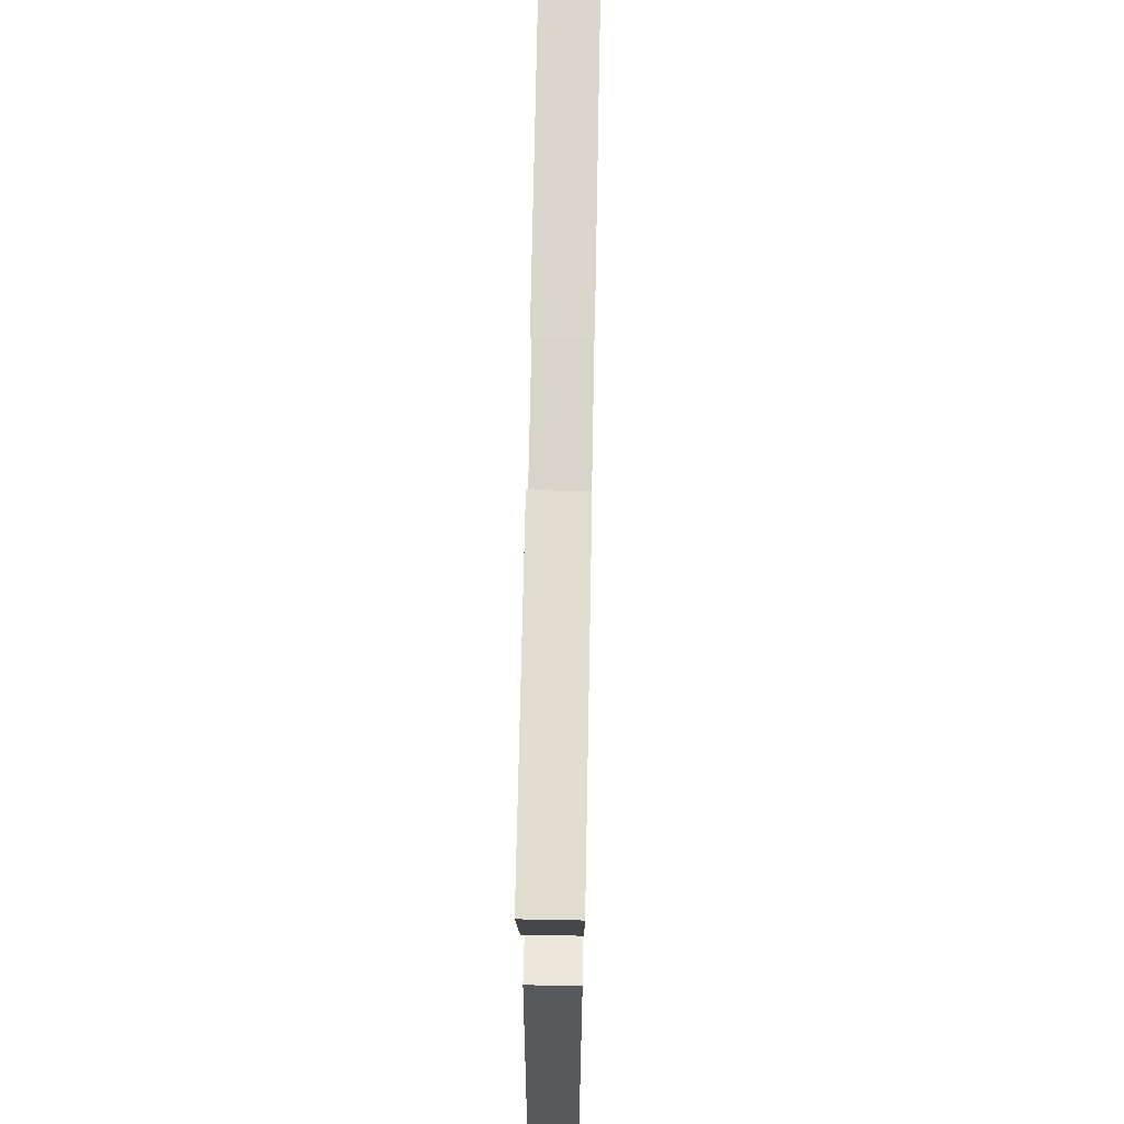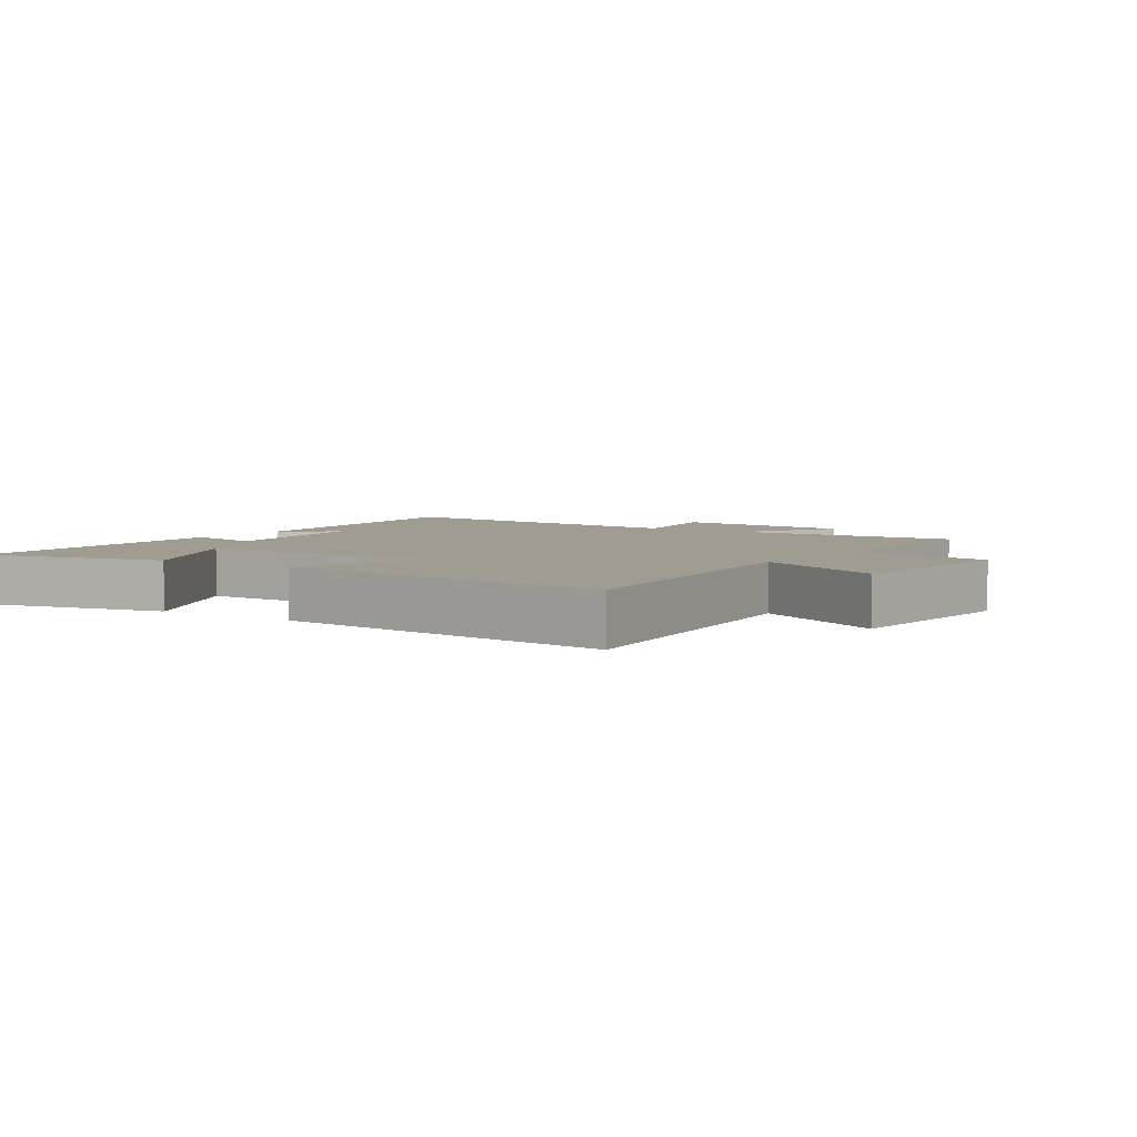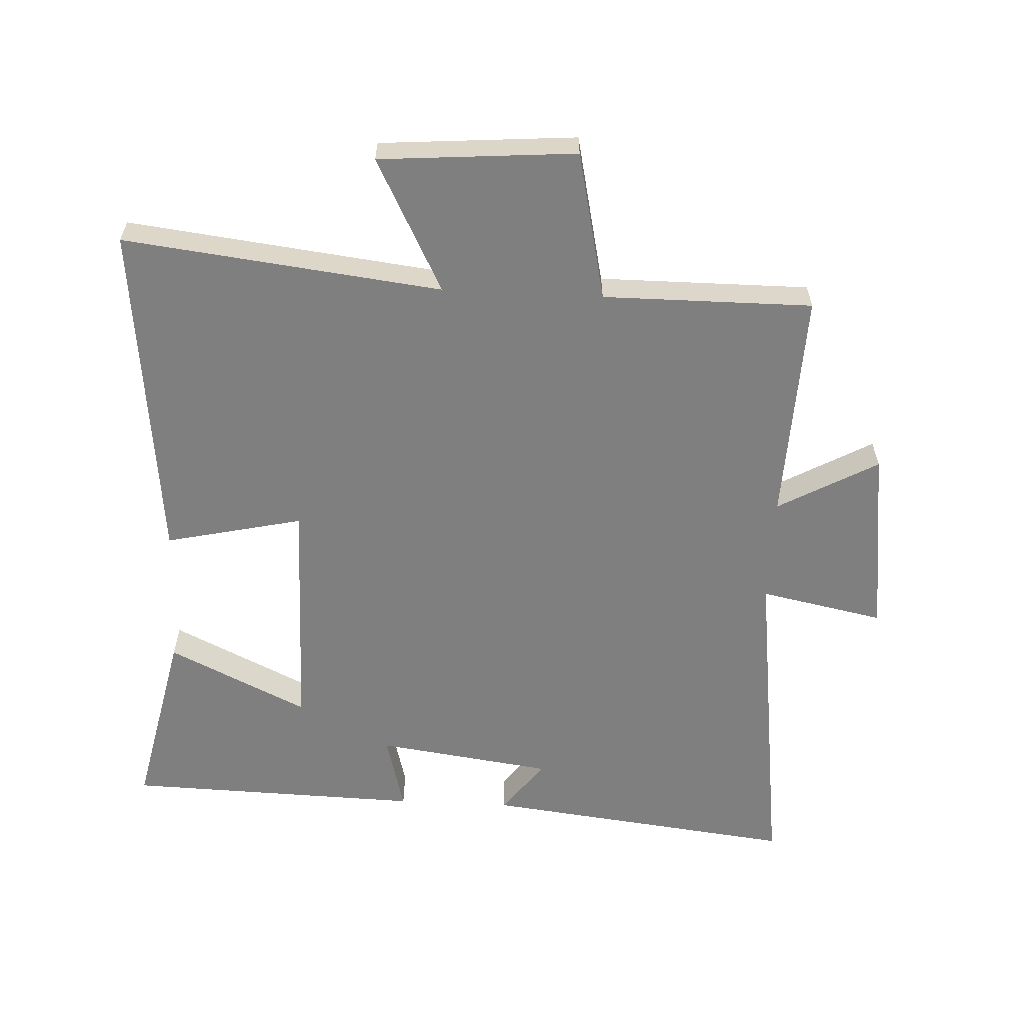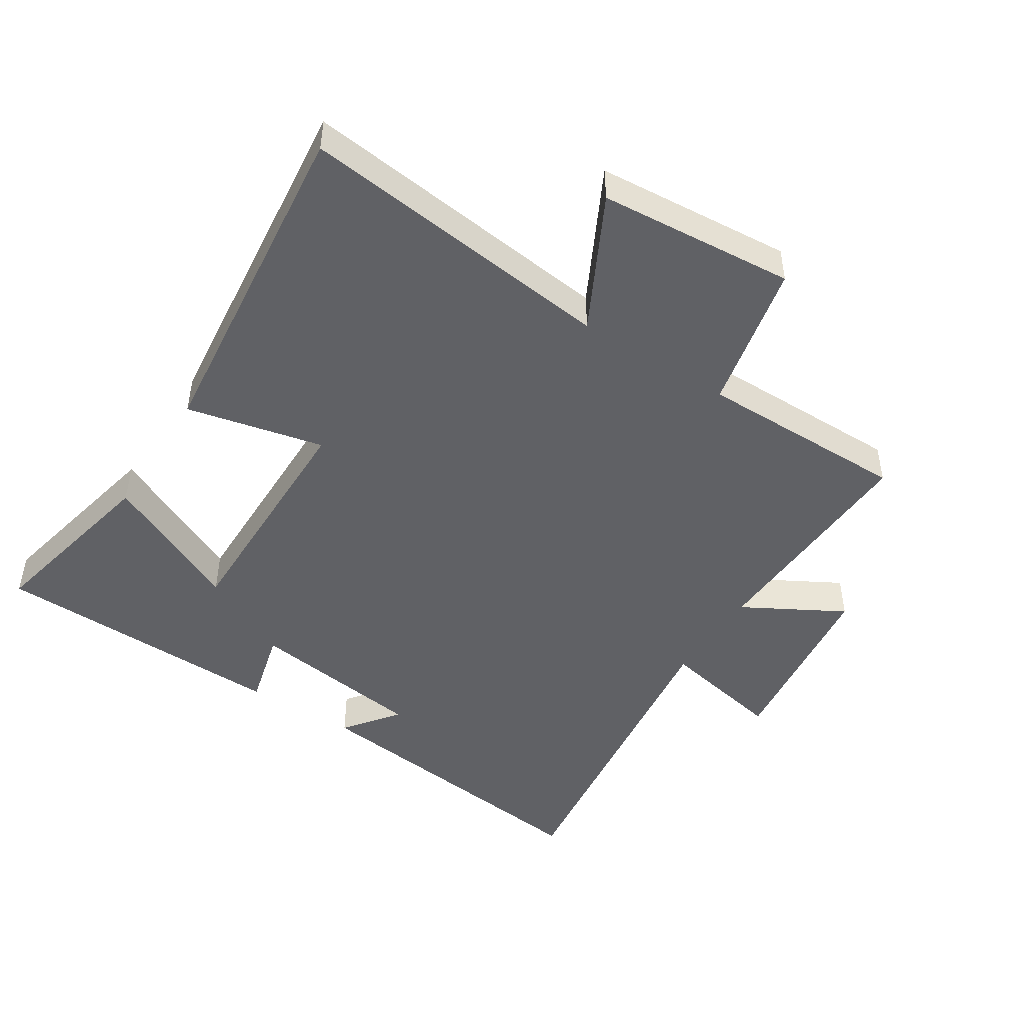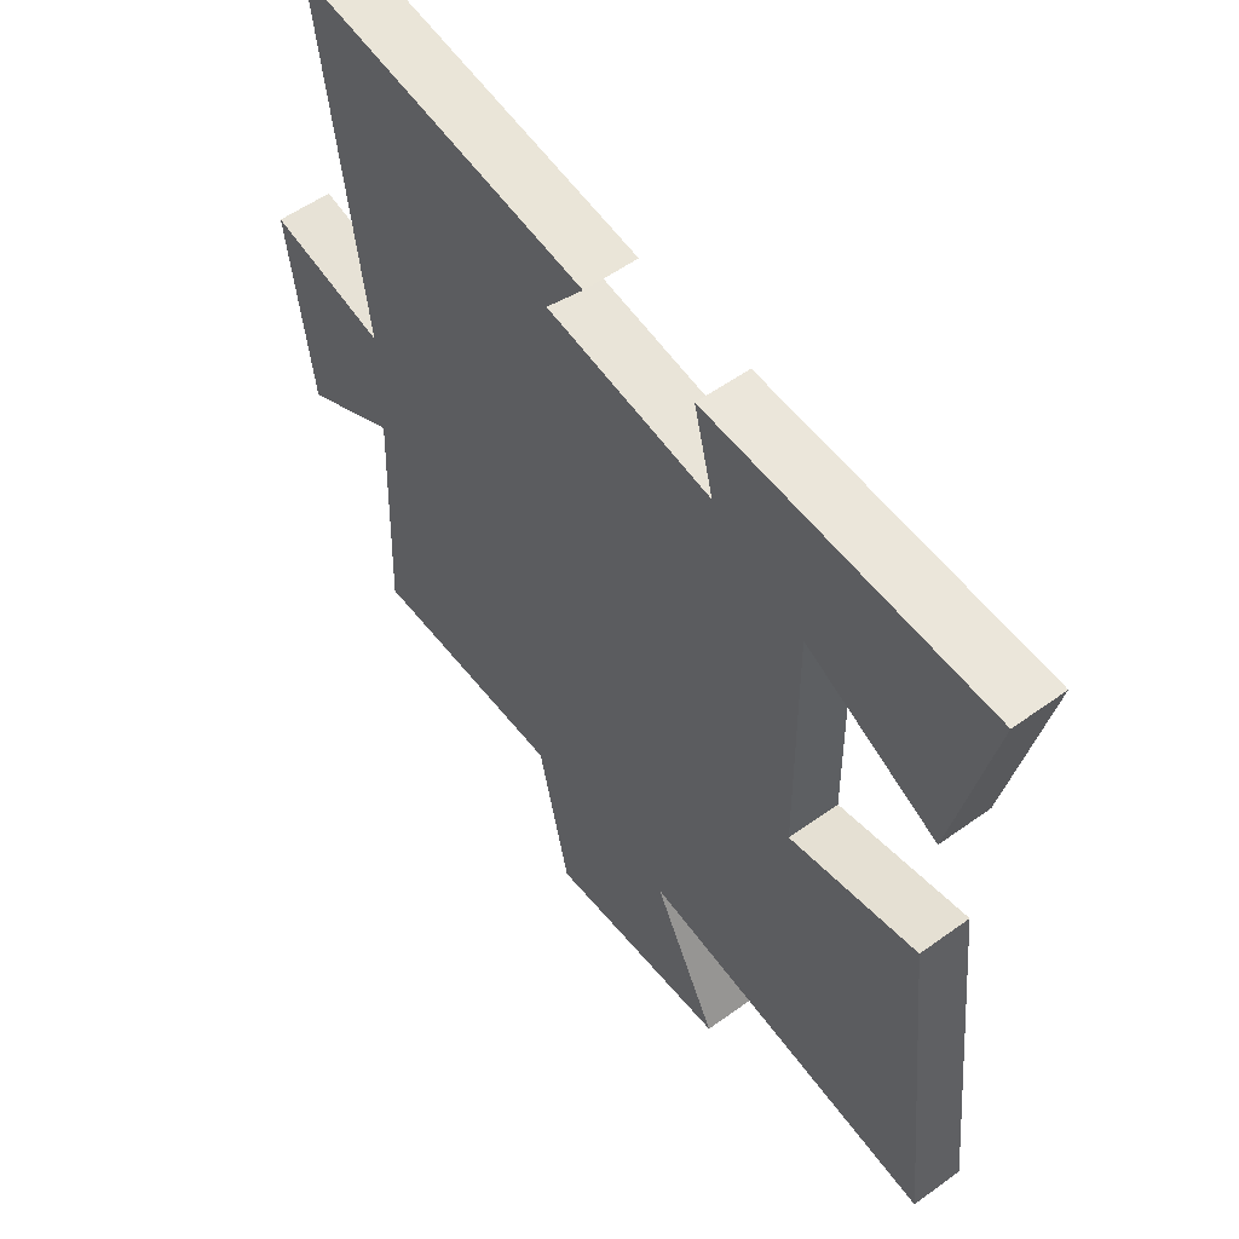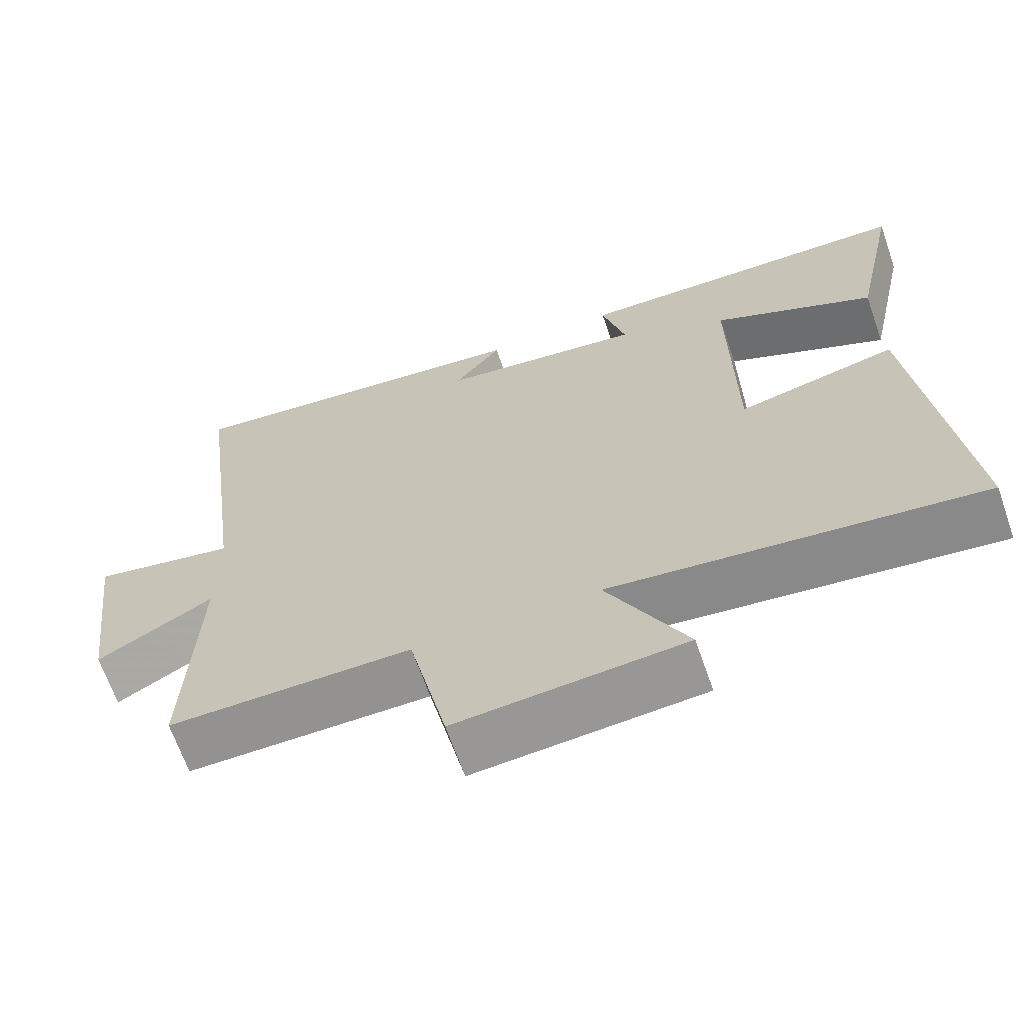
<metadata>
{"format":"obj","ext":"obj","renderer":"f3d","projection":"perspective","resolution":1024,"background":"white","views":[{"elev":67.1,"azim":91.1,"up":"+Z"},{"elev":4.4,"azim":123.9,"up":"+Y"},{"elev":-59.9,"azim":177.2,"up":"+Y"},{"elev":-47.2,"azim":147.4,"up":"+Y"},{"elev":55.1,"azim":52.7,"up":"+Z"},{"elev":-66.4,"azim":19.2,"up":"+Z"}]}
</metadata>
<code>
v -0.514 0.07 -0.501
v -0.5 0.07 -0.139
v -0.656 0.07 -0.226
v -0.694 0.07 0.07
v -0.5 0.07 0.031
v -0.569 0.07 0.558
v -0.08 0.07 0.5
v -0.144 0.07 0.416
v 0.132 0.07 0.378
v 0.1 0.07 0.5
v 0.562 0.07 0.487
v 0.5 0.07 0.199
v 0.282 0.07 0.303
v 0.286 0.07 -0.073
v 0.5 0.07 -0.025
v 0.558 0.07 -0.559
v 0.063 0.07 -0.5
v 0.17 0.07 -0.708
v -0.136 0.07 -0.732
v -0.187 0.07 -0.5
v -0.514 0 -0.501
v -0.5 0 -0.139
v -0.656 0 -0.226
v -0.694 0 0.07
v -0.5 0 0.031
v -0.569 0 0.558
v -0.08 0 0.5
v -0.144 0 0.416
v 0.132 0 0.378
v 0.1 0 0.5
v 0.562 0 0.487
v 0.5 0 0.199
v 0.282 0 0.303
v 0.286 0 -0.073
v 0.5 0 -0.025
v 0.558 0 -0.559
v 0.063 0 -0.5
v 0.17 0 -0.708
v -0.136 0 -0.732
v -0.187 0 -0.5
f 17 18 19 20
f 14 15 16 17
f 13 14 17 20
f 10 11 12 13
f 9 10 13
f 8 9 13 20
f 5 6 7 8
f 5 8 20
f 2 3 4 5
f 2 5 20
f 1 2 20
f 40 39 38 37
f 37 36 35 34
f 40 37 34 33
f 33 32 31 30
f 33 30 29
f 40 33 29 28
f 28 27 26 25
f 40 28 25
f 25 24 23 22
f 40 25 22
f 40 22 21
f 1 21 22 2
f 2 22 23 3
f 3 23 24 4
f 4 24 25 5
f 5 25 26 6
f 6 26 27 7
f 7 27 28 8
f 8 28 29 9
f 9 29 30 10
f 10 30 31 11
f 11 31 32 12
f 12 32 33 13
f 13 33 34 14
f 14 34 35 15
f 15 35 36 16
f 16 36 37 17
f 17 37 38 18
f 18 38 39 19
f 19 39 40 20
f 20 40 21 1

</code>
